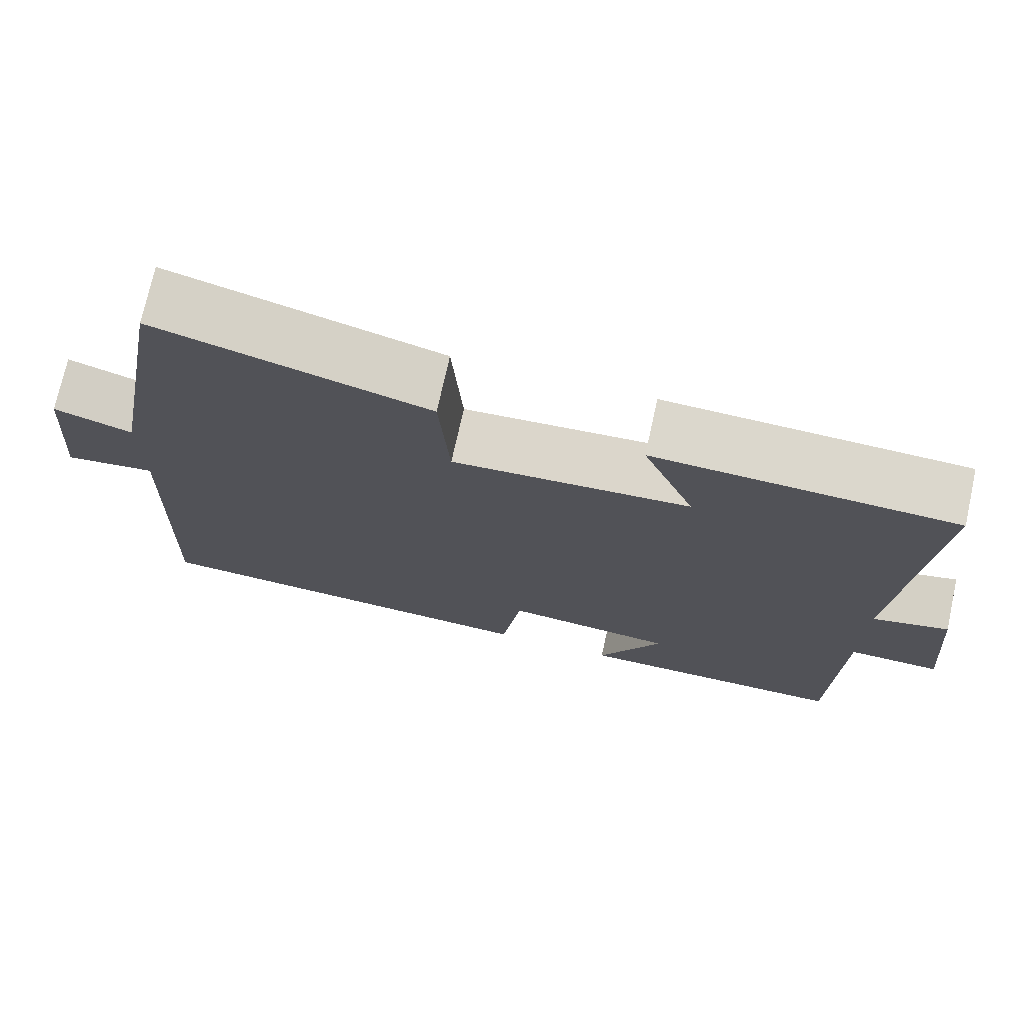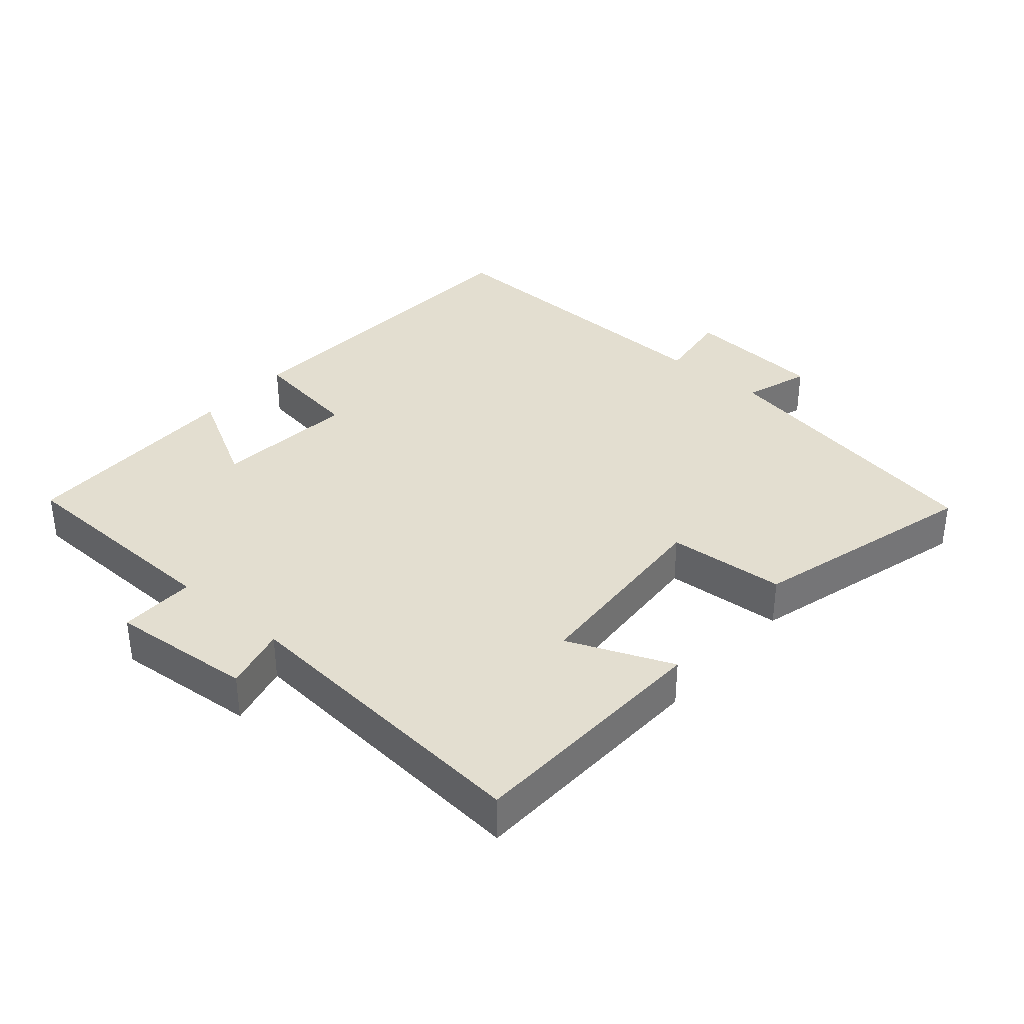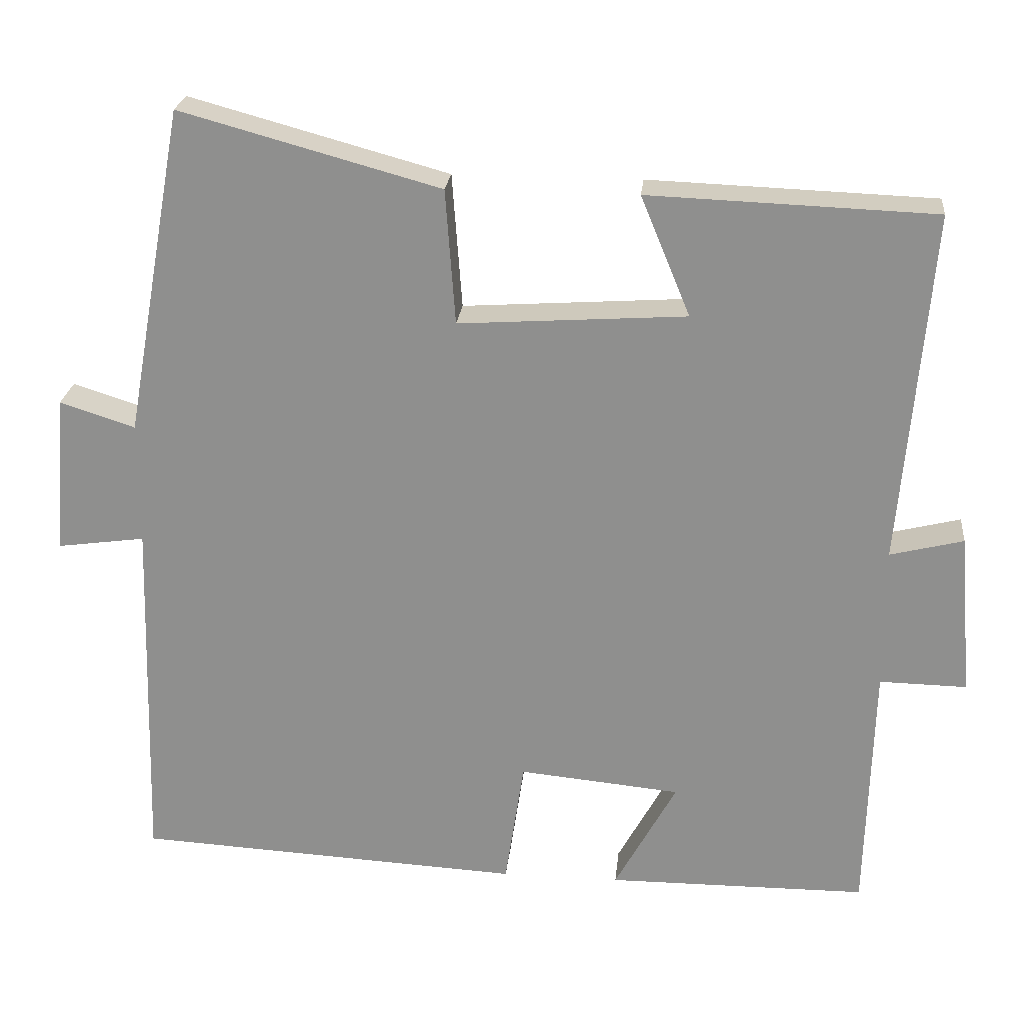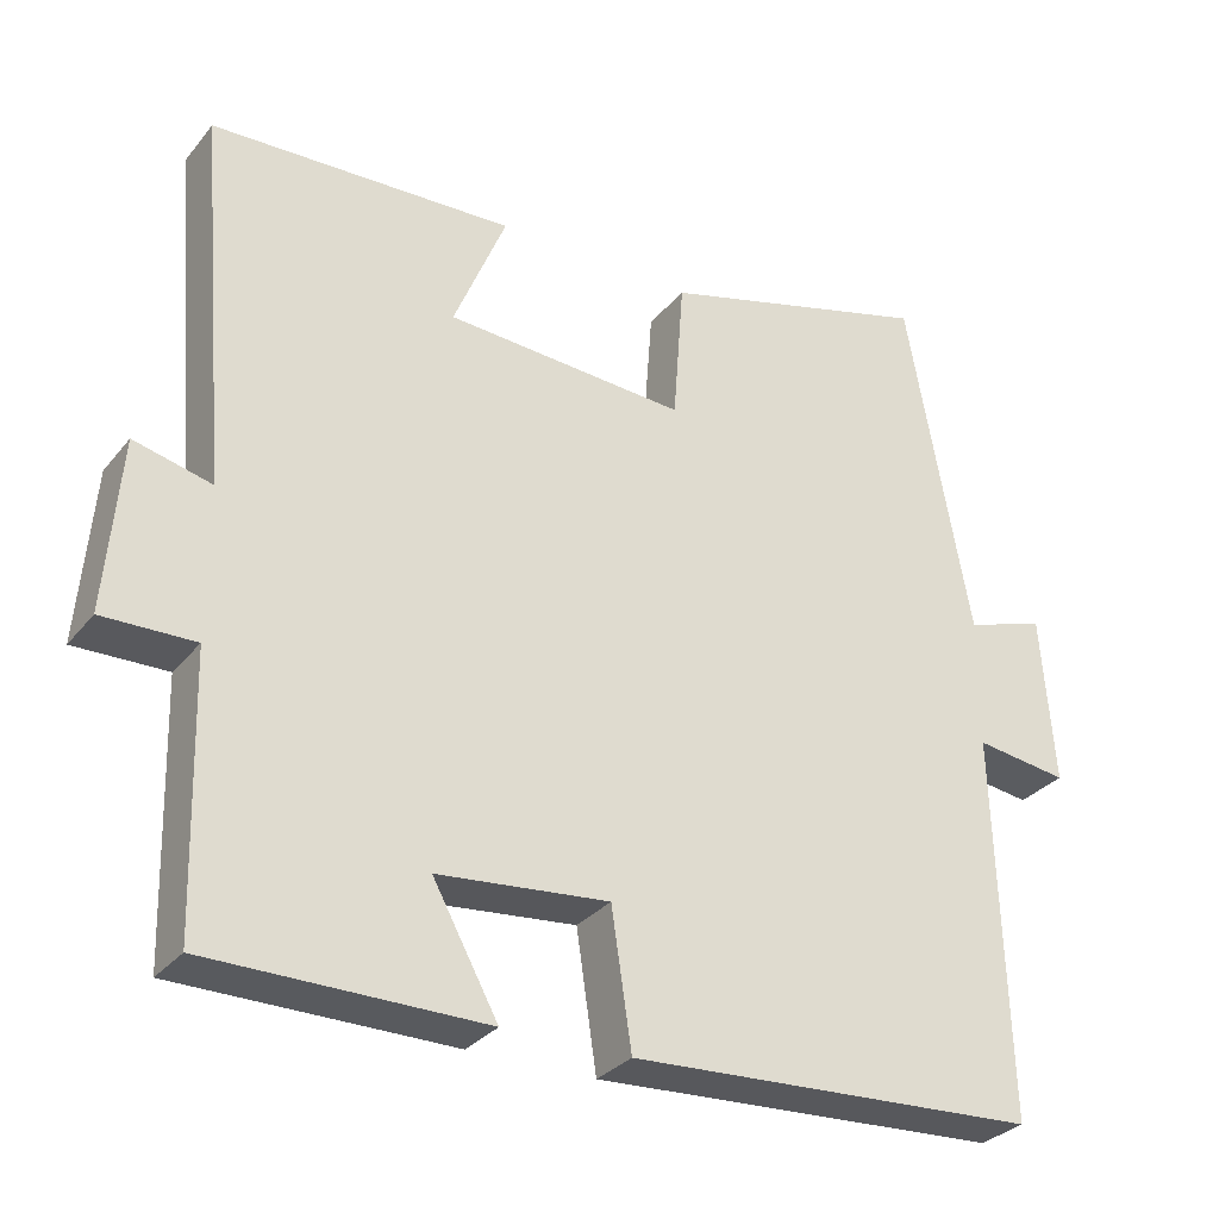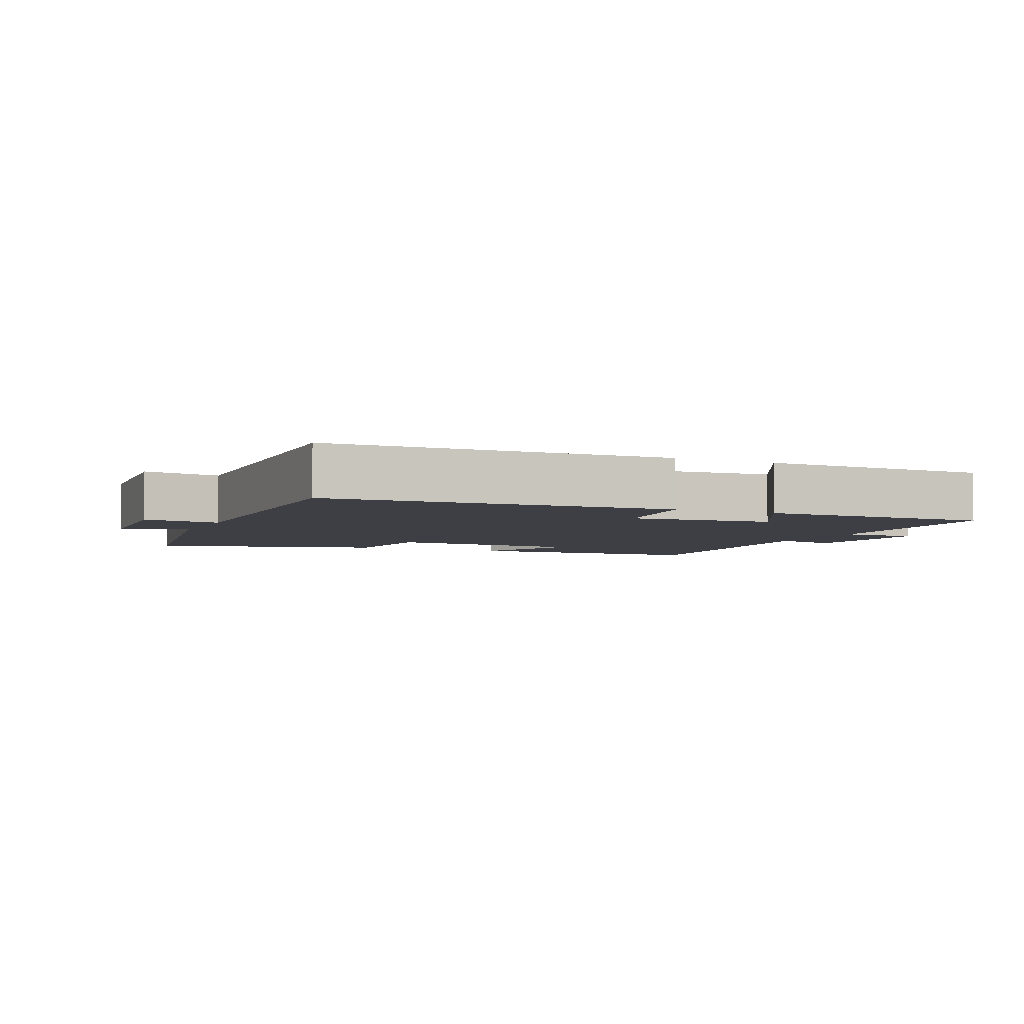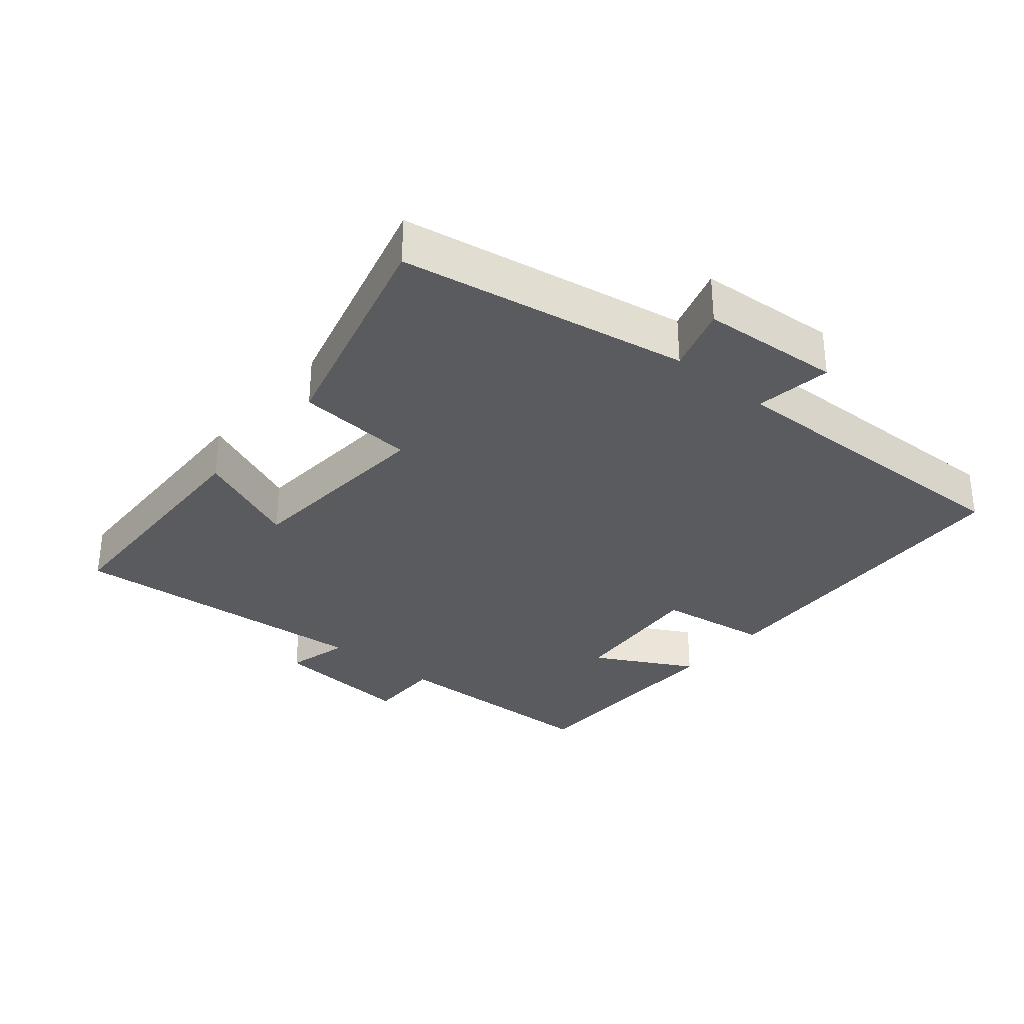
<metadata>
{"format":"obj","ext":"obj","renderer":"f3d","projection":"perspective","resolution":1024,"background":"white","views":[{"elev":73.1,"azim":-167.6,"up":"+Z"},{"elev":35.7,"azim":-49.2,"up":"+Y"},{"elev":23.8,"azim":-174.2,"up":"+Z"},{"elev":-30.6,"azim":-31.6,"up":"+Z"},{"elev":-4.4,"azim":155.5,"up":"+Y"},{"elev":-32.0,"azim":49.7,"up":"+Y"}]}
</metadata>
<code>
v 0.422 0.07 0.593
v 0.5 0.07 0.162
v 0.599 0.07 0.194
v 0.615 0.07 -0.016
v 0.5 0.07 0
v 0.514 0.07 -0.473
v 0.006 0.07 -0.5
v -0.019 0.07 -0.332
v -0.231 0.07 -0.352
v -0.15 0.07 -0.5
v -0.491 0.07 -0.498
v -0.5 0.07 -0.165
v -0.614 0.07 -0.167
v -0.596 0.07 0.047
v -0.5 0.07 0.023
v -0.539 0.07 0.486
v -0.164 0.07 0.5
v -0.229 0.07 0.343
v 0.069 0.07 0.323
v 0.082 0.07 0.5
v 0.422 0 0.593
v 0.5 0 0.162
v 0.599 0 0.194
v 0.615 0 -0.016
v 0.5 0 0
v 0.514 0 -0.473
v 0.006 0 -0.5
v -0.019 0 -0.332
v -0.231 0 -0.352
v -0.15 0 -0.5
v -0.491 0 -0.498
v -0.5 0 -0.165
v -0.614 0 -0.167
v -0.596 0 0.047
v -0.5 0 0.023
v -0.539 0 0.486
v -0.164 0 0.5
v -0.229 0 0.343
v 0.069 0 0.323
v 0.082 0 0.5
f 19 20 1 2
f 18 19 2
f 15 16 17 18
f 15 18 2
f 12 13 14 15
f 11 12 15
f 10 11 15
f 9 10 15
f 8 9 15 2
f 5 6 7 8
f 5 8 2 3
f 3 4 5
f 22 21 40 39
f 22 39 38
f 38 37 36 35
f 22 38 35
f 35 34 33 32
f 35 32 31
f 35 31 30
f 35 30 29
f 22 35 29 28
f 28 27 26 25
f 23 22 28 25
f 25 24 23
f 1 21 22 2
f 2 22 23 3
f 3 23 24 4
f 4 24 25 5
f 5 25 26 6
f 6 26 27 7
f 7 27 28 8
f 8 28 29 9
f 9 29 30 10
f 10 30 31 11
f 11 31 32 12
f 12 32 33 13
f 13 33 34 14
f 14 34 35 15
f 15 35 36 16
f 16 36 37 17
f 17 37 38 18
f 18 38 39 19
f 19 39 40 20
f 20 40 21 1

</code>
